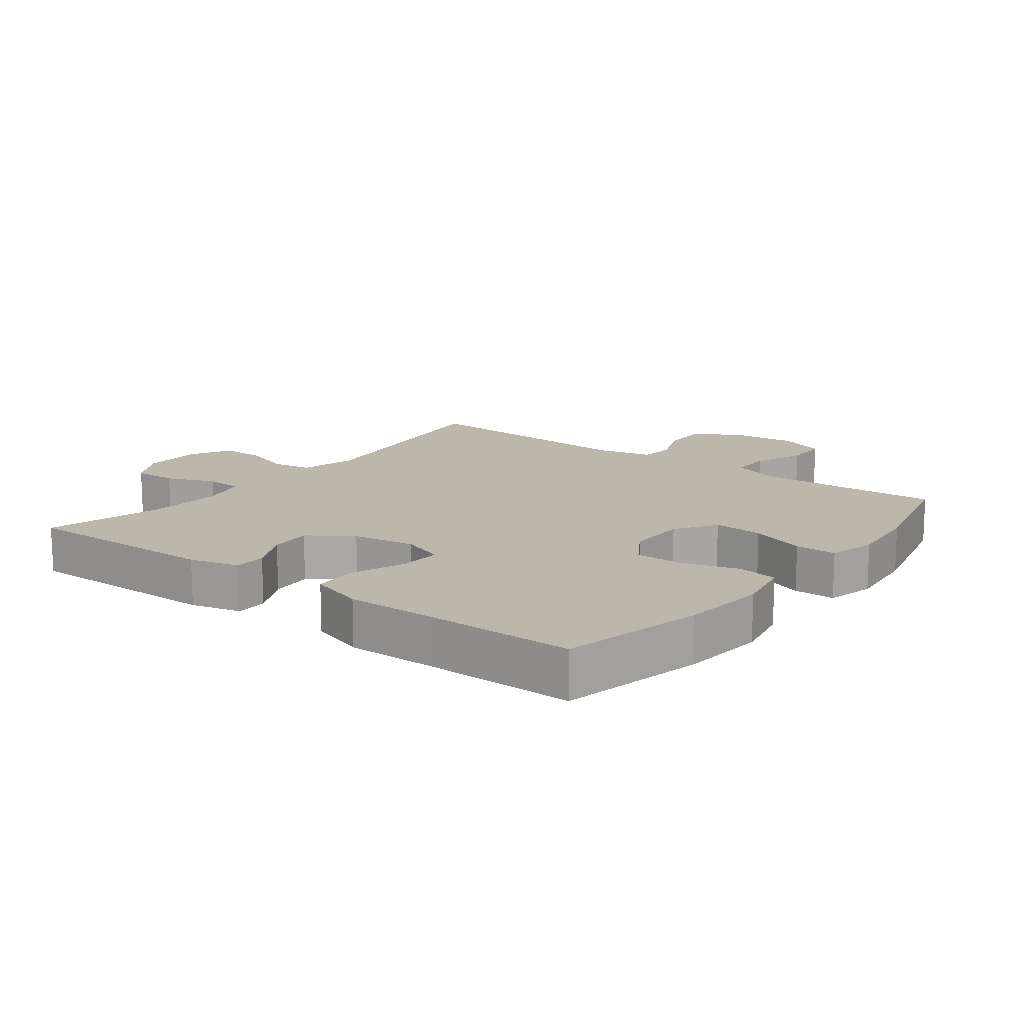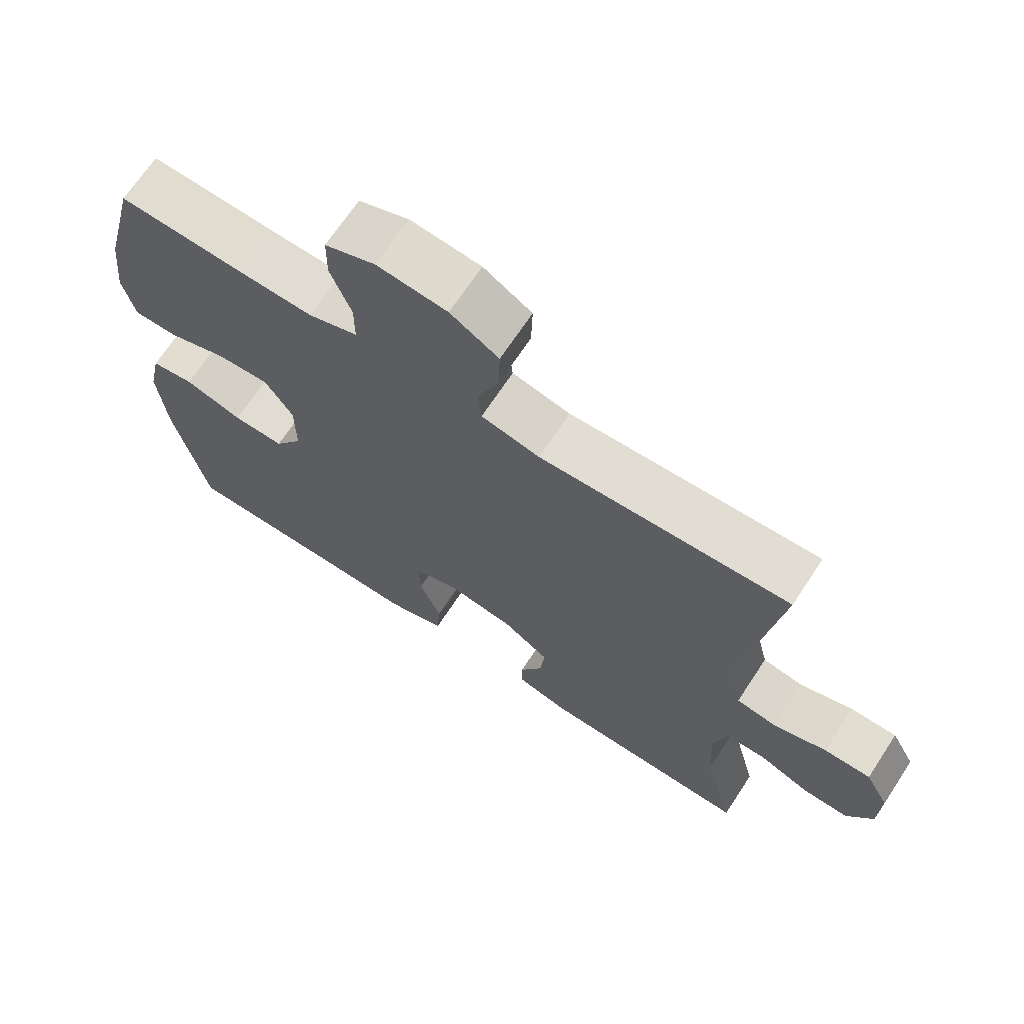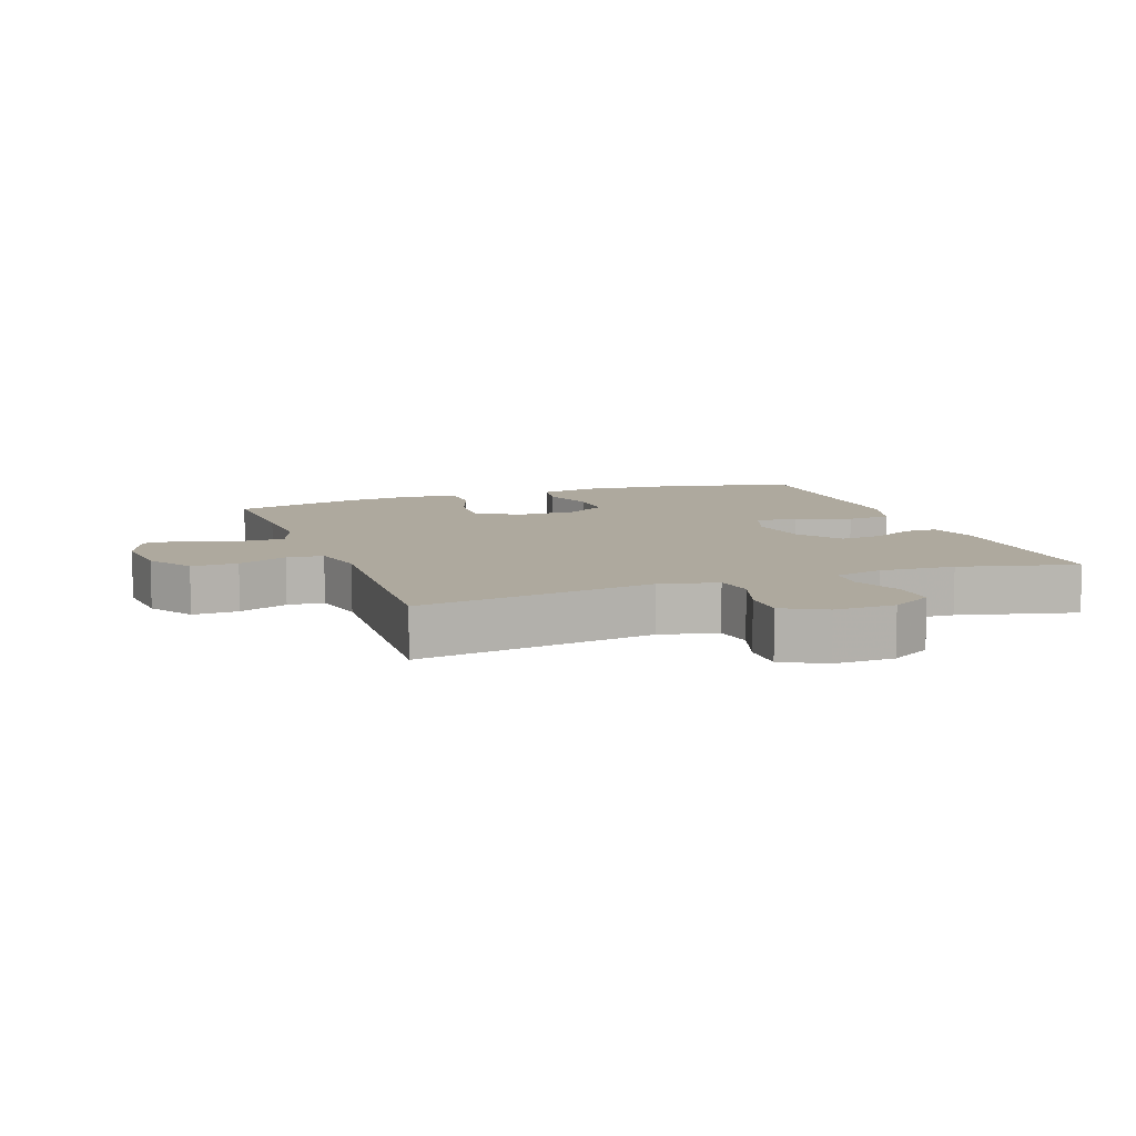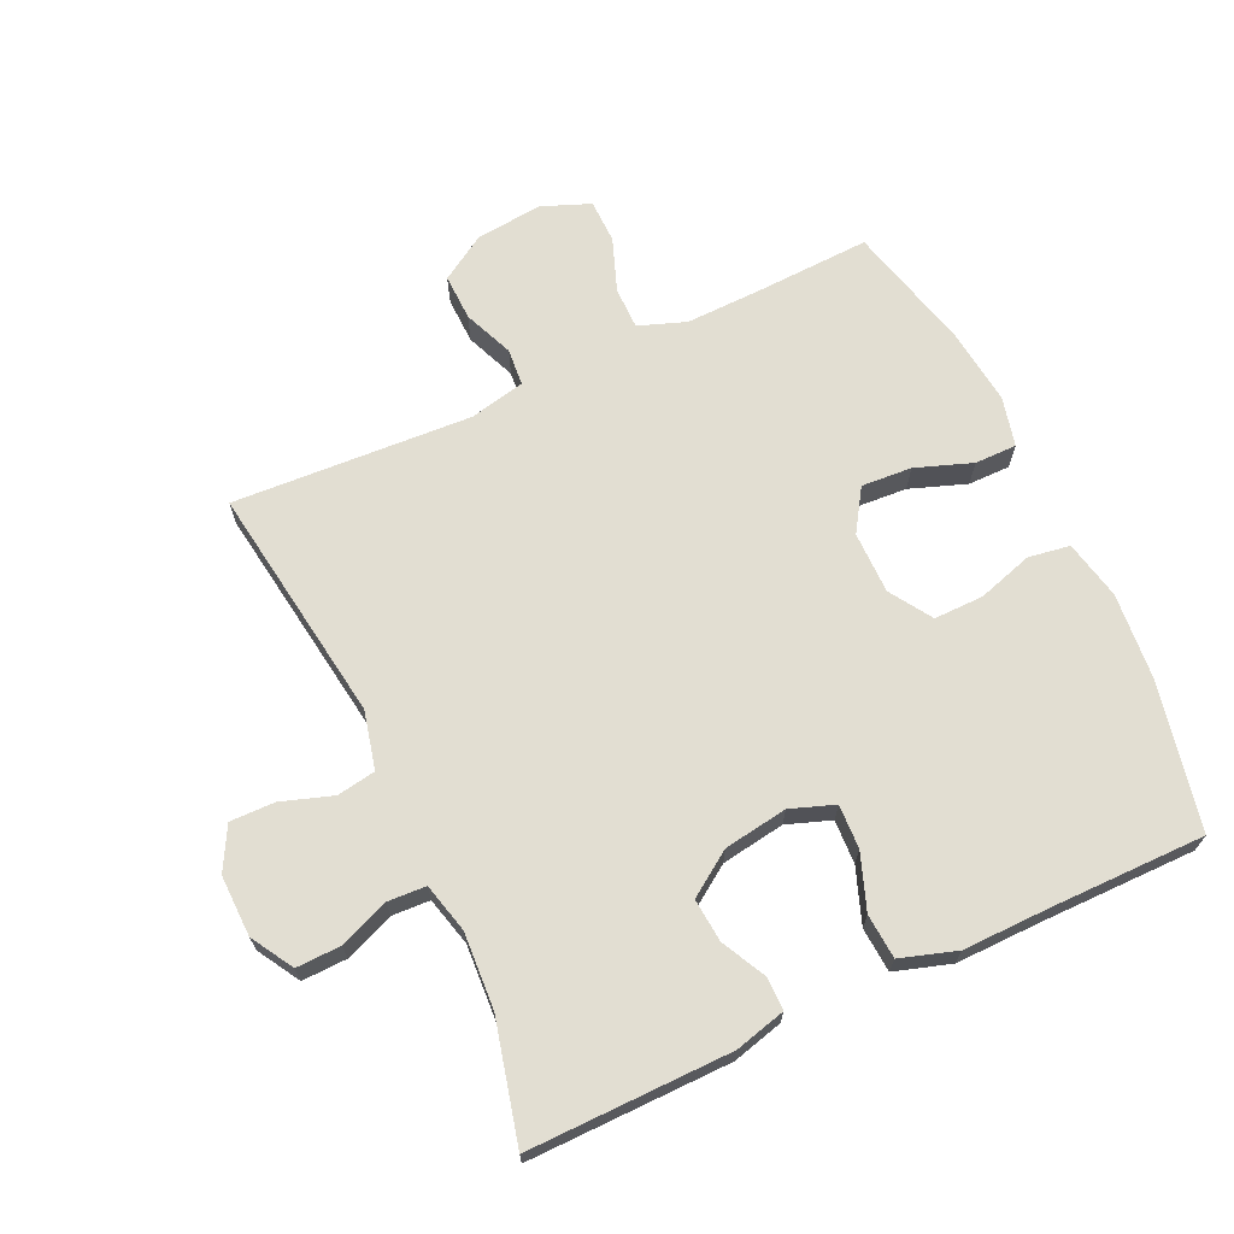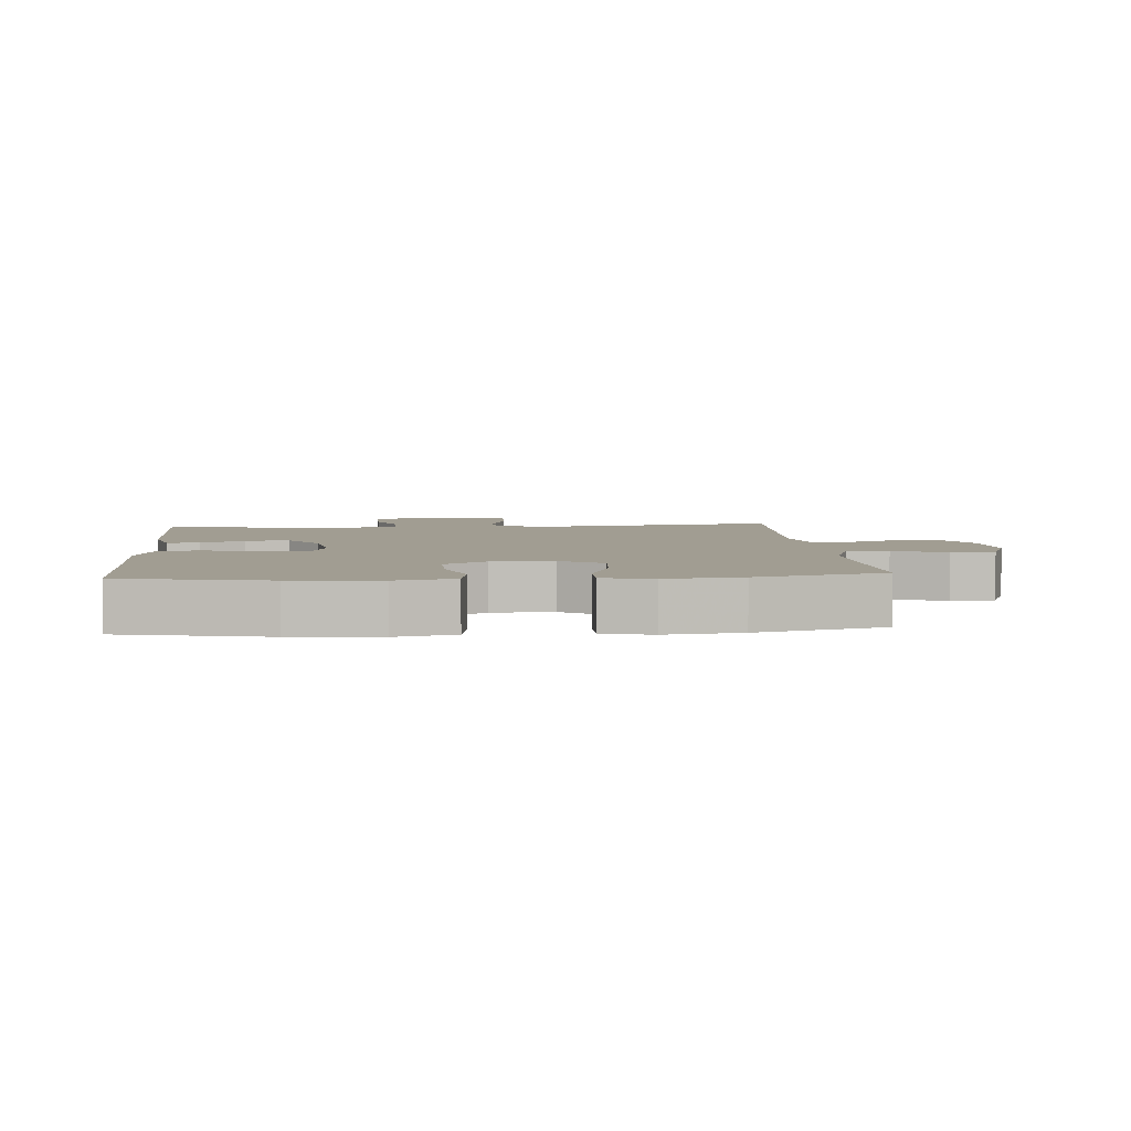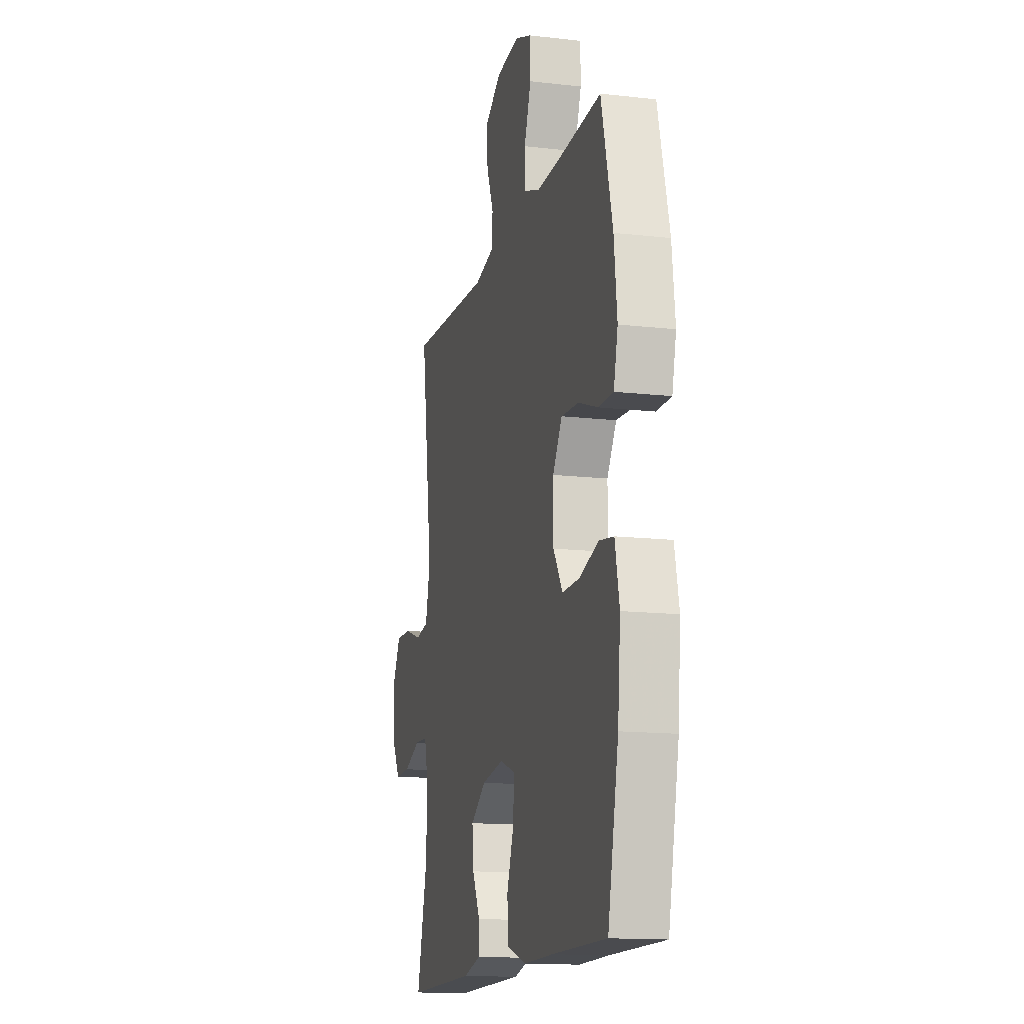
<metadata>
{"format":"obj","ext":"obj","renderer":"f3d","projection":"perspective","resolution":1024,"background":"white","views":[{"elev":14.3,"azim":-142.5,"up":"+Y"},{"elev":68.8,"azim":33.4,"up":"+Z"},{"elev":9.1,"azim":70.0,"up":"+Y"},{"elev":67.9,"azim":155.1,"up":"+Y"},{"elev":4.7,"azim":-94.8,"up":"+Y"},{"elev":-14.3,"azim":-104.1,"up":"+Z"}]}
</metadata>
<code>
v -0.5 0.07 -0.5
v -0.547 0.07 -0.278
v -0.559 0.07 -0.145
v -0.54 0.07 -0.055
v -0.477 0.07 -0.045
v -0.392 0.07 -0.071
v -0.317 0.07 -0.072
v -0.276 0.07 -0.008
v -0.276 0.07 0.086
v -0.317 0.07 0.15
v -0.394 0.07 0.145
v -0.48 0.07 0.114
v -0.544 0.07 0.114
v -0.562 0.07 0.189
v -0.549 0.07 0.305
v -0.5 0.07 0.5
v -0.323 0.07 0.492
v -0.209 0.07 0.489
v -0.137 0.07 0.515
v -0.137 0.07 0.579
v -0.167 0.07 0.66
v -0.166 0.07 0.727
v -0.093 0.07 0.756
v 0.009 0.07 0.746
v 0.079 0.07 0.702
v 0.077 0.07 0.631
v 0.046 0.07 0.555
v 0.051 0.07 0.499
v 0.136 0.07 0.48
v 0.5 0.07 0.5
v 0.447 0.07 0.136
v 0.468 0.07 0.048
v 0.527 0.07 0.038
v 0.605 0.07 0.064
v 0.673 0.07 0.065
v 0.708 0.07 0
v 0.706 0.07 -0.093
v 0.668 0.07 -0.157
v 0.6 0.07 -0.155
v 0.525 0.07 -0.125
v 0.467 0.07 -0.128
v 0.448 0.07 -0.203
v 0.455 0.07 -0.319
v 0.5 0.07 -0.5
v 0.192 0.07 -0.496
v 0.115 0.07 -0.476
v 0.115 0.07 -0.426
v 0.149 0.07 -0.359
v 0.155 0.07 -0.293
v 0.088 0.07 -0.247
v -0.009 0.07 -0.232
v -0.076 0.07 -0.256
v -0.073 0.07 -0.323
v -0.042 0.07 -0.407
v -0.047 0.07 -0.475
v -0.132 0.07 -0.502
v -0.262 0.07 -0.5
v -0.5 0 -0.5
v -0.547 0 -0.278
v -0.559 0 -0.145
v -0.54 0 -0.055
v -0.477 0 -0.045
v -0.392 0 -0.071
v -0.317 0 -0.072
v -0.276 0 -0.008
v -0.276 0 0.086
v -0.317 0 0.15
v -0.394 0 0.145
v -0.48 0 0.114
v -0.544 0 0.114
v -0.562 0 0.189
v -0.549 0 0.305
v -0.5 0 0.5
v -0.323 0 0.492
v -0.209 0 0.489
v -0.137 0 0.515
v -0.137 0 0.579
v -0.167 0 0.66
v -0.166 0 0.727
v -0.093 0 0.756
v 0.009 0 0.746
v 0.079 0 0.702
v 0.077 0 0.631
v 0.046 0 0.555
v 0.051 0 0.499
v 0.136 0 0.48
v 0.5 0 0.5
v 0.447 0 0.136
v 0.468 0 0.048
v 0.527 0 0.038
v 0.605 0 0.064
v 0.673 0 0.065
v 0.708 0 0
v 0.706 0 -0.093
v 0.668 0 -0.157
v 0.6 0 -0.155
v 0.525 0 -0.125
v 0.467 0 -0.128
v 0.448 0 -0.203
v 0.455 0 -0.319
v 0.5 0 -0.5
v 0.192 0 -0.496
v 0.115 0 -0.476
v 0.115 0 -0.426
v 0.149 0 -0.359
v 0.155 0 -0.293
v 0.088 0 -0.247
v -0.009 0 -0.232
v -0.076 0 -0.256
v -0.073 0 -0.323
v -0.042 0 -0.407
v -0.047 0 -0.475
v -0.132 0 -0.502
v -0.262 0 -0.5
f 55 56 57
f 54 55 57
f 53 54 57
f 4 5 6
f 3 4 6
f 2 3 6
f 1 2 6
f 57 1 6
f 53 57 6
f 52 53 6
f 51 52 6 7
f 50 51 7 8
f 46 47 48
f 45 46 48
f 44 45 48
f 43 44 48
f 42 43 48 49
f 41 42 49 50
f 38 39 40
f 37 38 40
f 36 37 40
f 35 36 40
f 34 35 40
f 33 34 40
f 32 33 40 41
f 50 8 9
f 41 50 9
f 32 41 9
f 31 32 9
f 25 26 27
f 24 25 27
f 23 24 27
f 22 23 27
f 21 22 27
f 20 21 27
f 19 20 27 28
f 18 19 28 29
f 15 16 17
f 14 15 17
f 13 14 17
f 12 13 17
f 11 12 17
f 10 11 17 18
f 31 9 10
f 30 31 10
f 29 30 10
f 10 18 29
f 114 113 112
f 114 112 111
f 114 111 110
f 63 62 61
f 63 61 60
f 63 60 59
f 63 59 58
f 63 58 114
f 63 114 110
f 63 110 109
f 64 63 109 108
f 65 64 108 107
f 105 104 103
f 105 103 102
f 105 102 101
f 105 101 100
f 106 105 100 99
f 107 106 99 98
f 97 96 95
f 97 95 94
f 97 94 93
f 97 93 92
f 97 92 91
f 97 91 90
f 98 97 90 89
f 66 65 107
f 66 107 98
f 66 98 89
f 66 89 88
f 84 83 82
f 84 82 81
f 84 81 80
f 84 80 79
f 84 79 78
f 84 78 77
f 85 84 77 76
f 86 85 76 75
f 74 73 72
f 74 72 71
f 74 71 70
f 74 70 69
f 74 69 68
f 75 74 68 67
f 67 66 88
f 67 88 87
f 67 87 86
f 86 75 67
f 1 58 59 2
f 2 59 60 3
f 3 60 61 4
f 4 61 62 5
f 5 62 63 6
f 6 63 64 7
f 7 64 65 8
f 8 65 66 9
f 9 66 67 10
f 10 67 68 11
f 11 68 69 12
f 12 69 70 13
f 13 70 71 14
f 14 71 72 15
f 15 72 73 16
f 16 73 74 17
f 17 74 75 18
f 18 75 76 19
f 19 76 77 20
f 20 77 78 21
f 21 78 79 22
f 22 79 80 23
f 23 80 81 24
f 24 81 82 25
f 25 82 83 26
f 26 83 84 27
f 27 84 85 28
f 28 85 86 29
f 29 86 87 30
f 30 87 88 31
f 31 88 89 32
f 32 89 90 33
f 33 90 91 34
f 34 91 92 35
f 35 92 93 36
f 36 93 94 37
f 37 94 95 38
f 38 95 96 39
f 39 96 97 40
f 40 97 98 41
f 41 98 99 42
f 42 99 100 43
f 43 100 101 44
f 44 101 102 45
f 45 102 103 46
f 46 103 104 47
f 47 104 105 48
f 48 105 106 49
f 49 106 107 50
f 50 107 108 51
f 51 108 109 52
f 52 109 110 53
f 53 110 111 54
f 54 111 112 55
f 55 112 113 56
f 56 113 114 57
f 57 114 58 1

</code>
